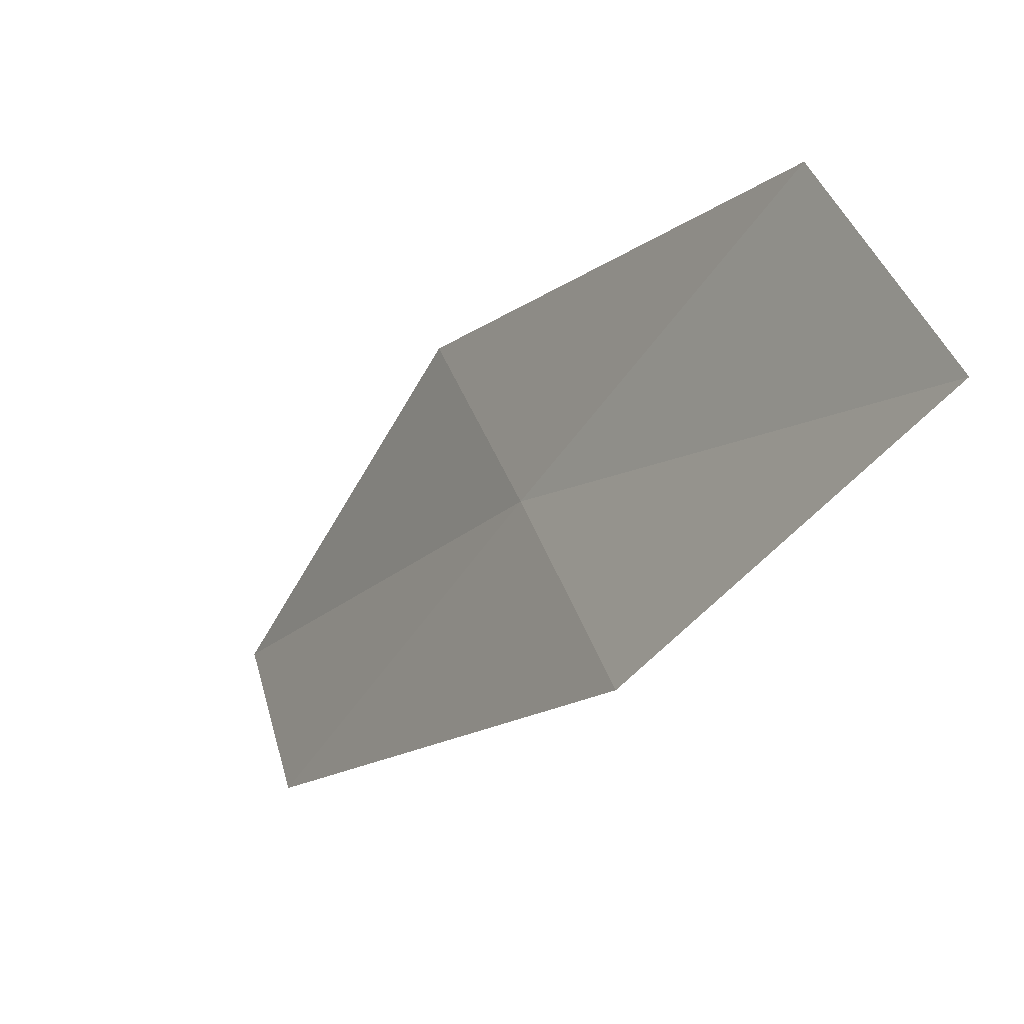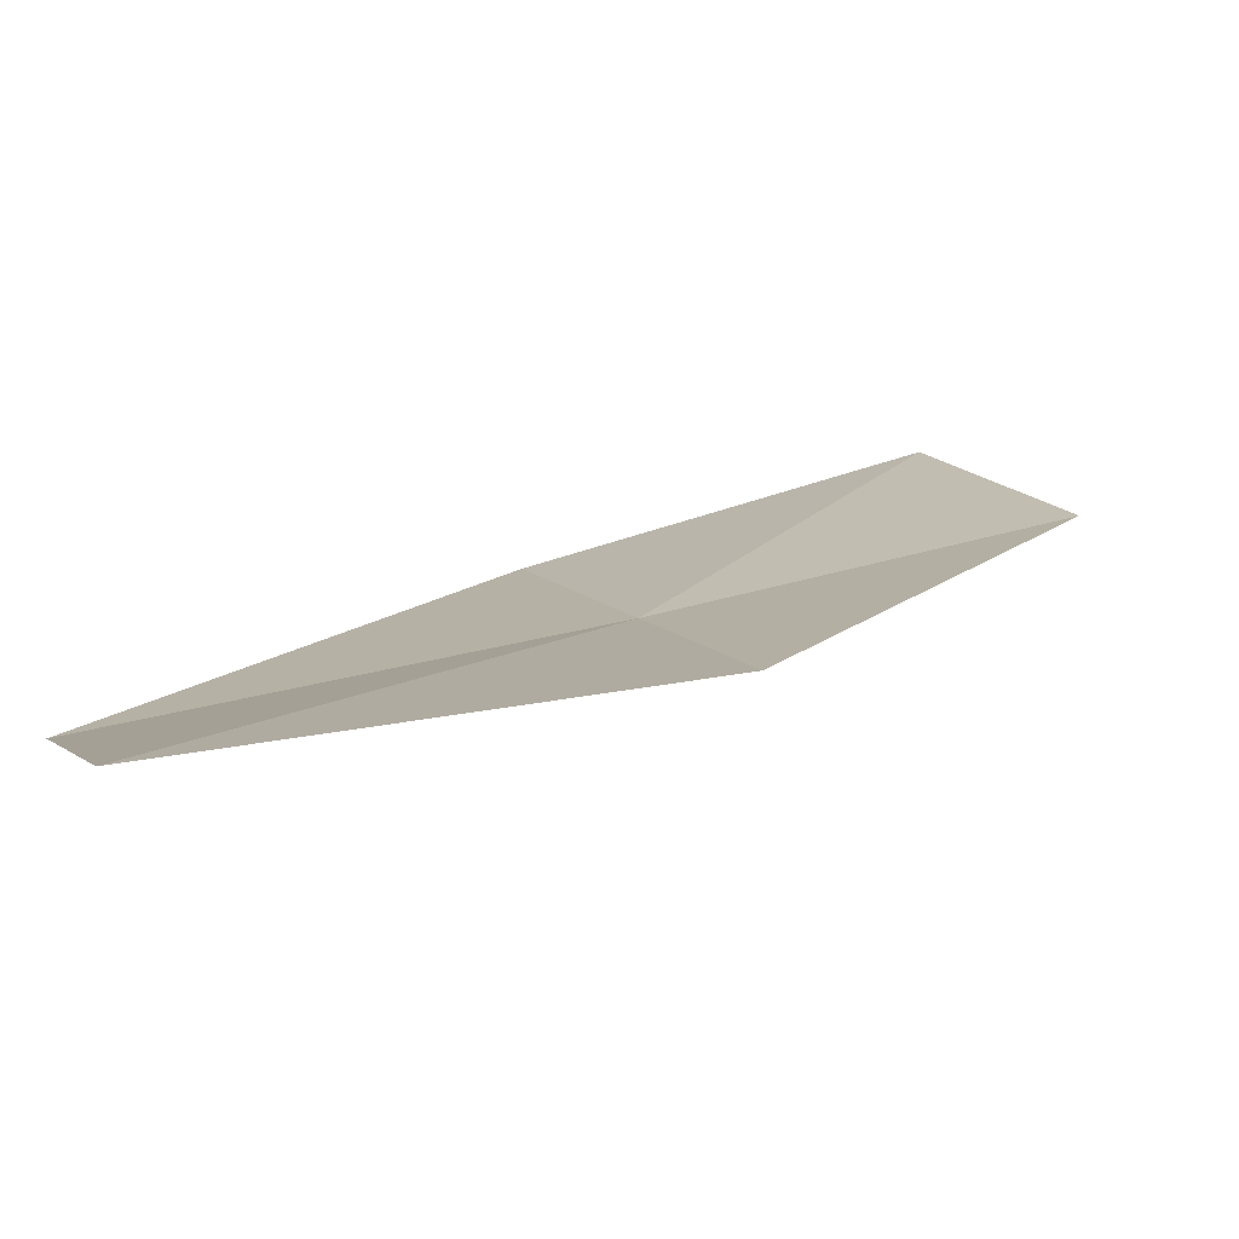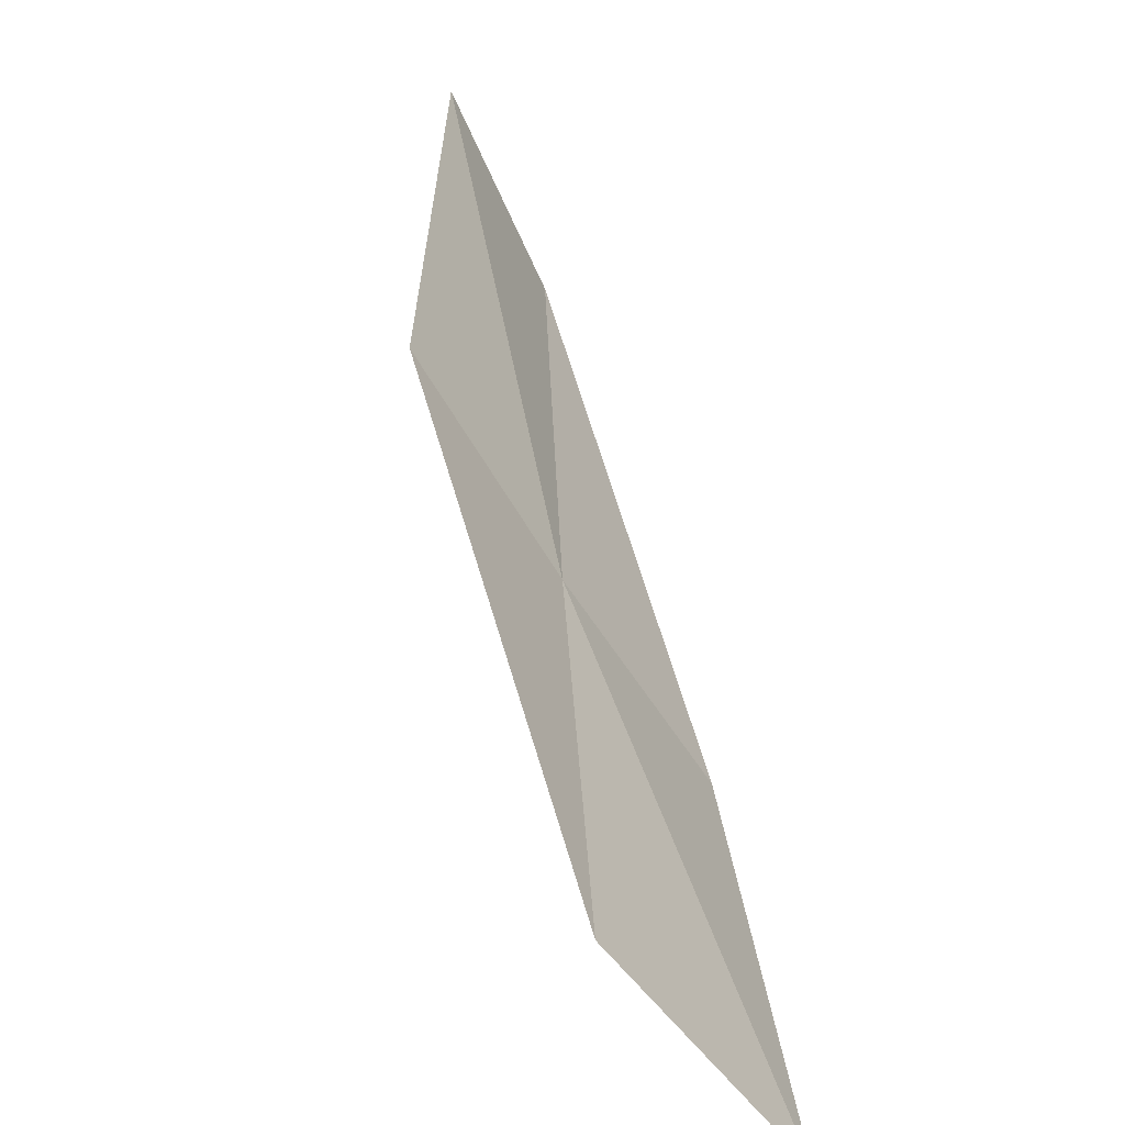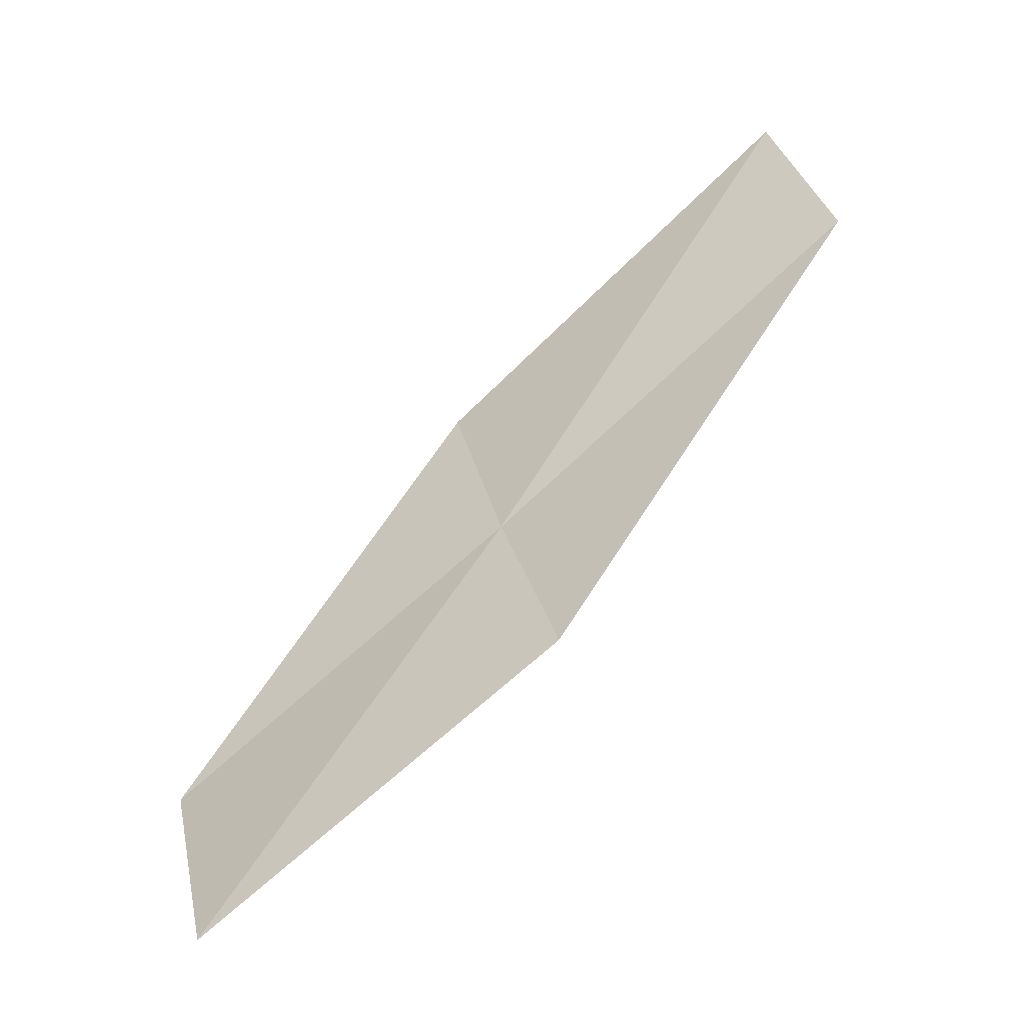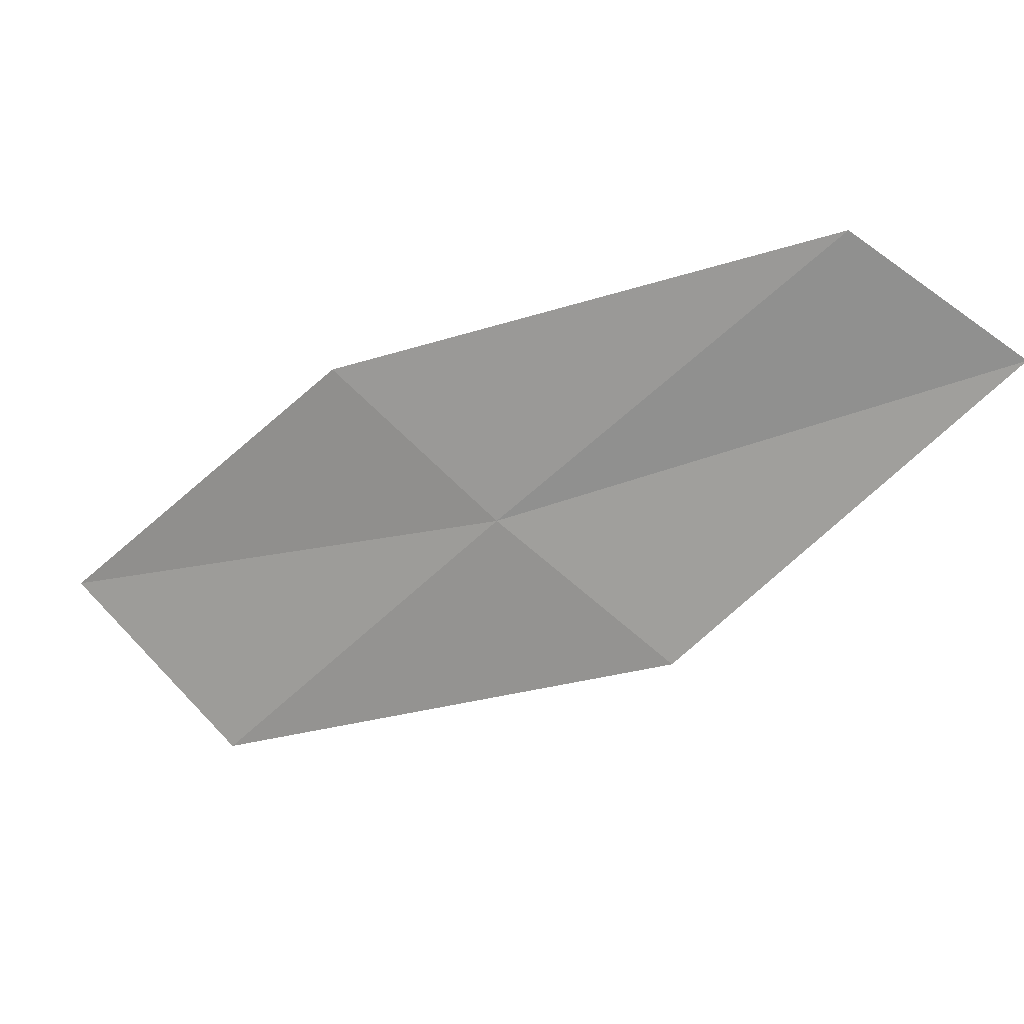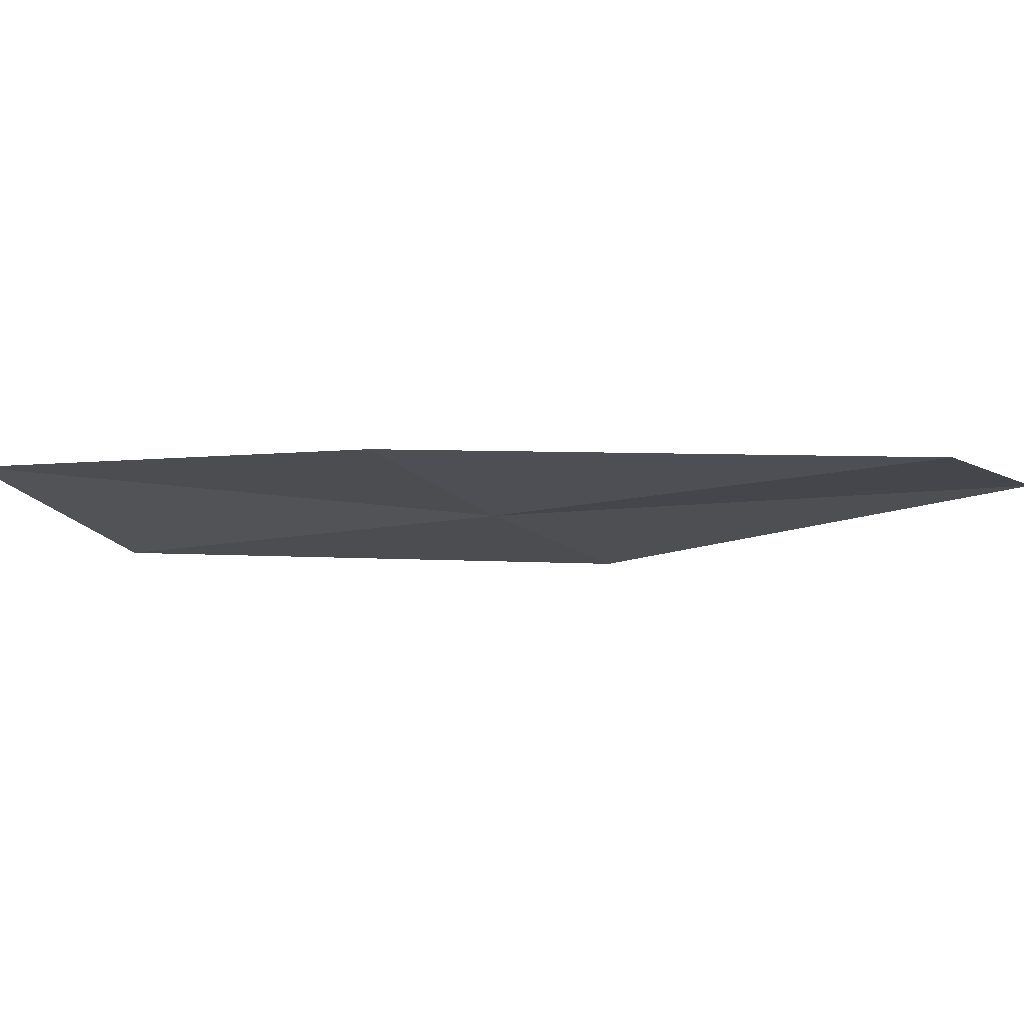
<metadata>
{"format":"obj","ext":"obj","renderer":"f3d","projection":"perspective","resolution":1024,"background":"white","views":[{"elev":-75.5,"azim":39.9,"up":"+Z"},{"elev":72.3,"azim":-37.2,"up":"+Z"},{"elev":10.0,"azim":71.3,"up":"+Z"},{"elev":65.2,"azim":166.9,"up":"+Y"},{"elev":-34.5,"azim":-110.0,"up":"+Y"},{"elev":25.2,"azim":-137.4,"up":"+Y"}]}
</metadata>
<code>
v 53.2 37.17 14.68
v 55.81 36.45 13.46
v 55.75 37.61 12.14
v 53.25 36.28 16.02
v 50.49 37.33 17.39
v 50.4 37.99 16.11
v 53.11 38.12 13.4
f 1 2 3
f 1 5 4
f 1 4 2
f 1 6 5
f 1 7 6
f 1 3 7

</code>
